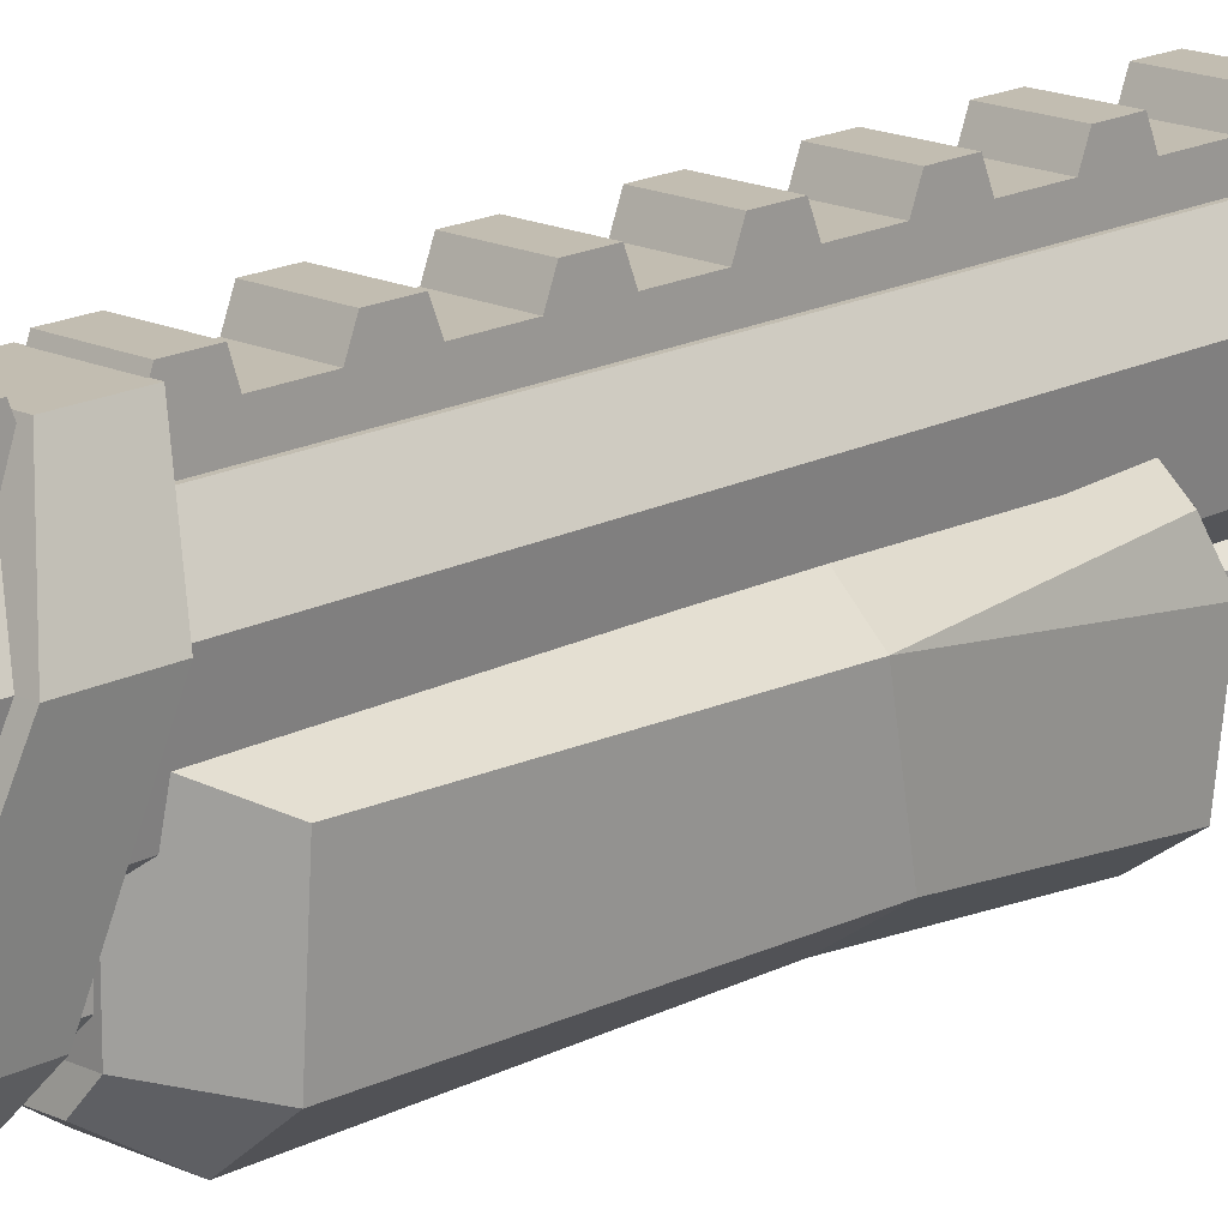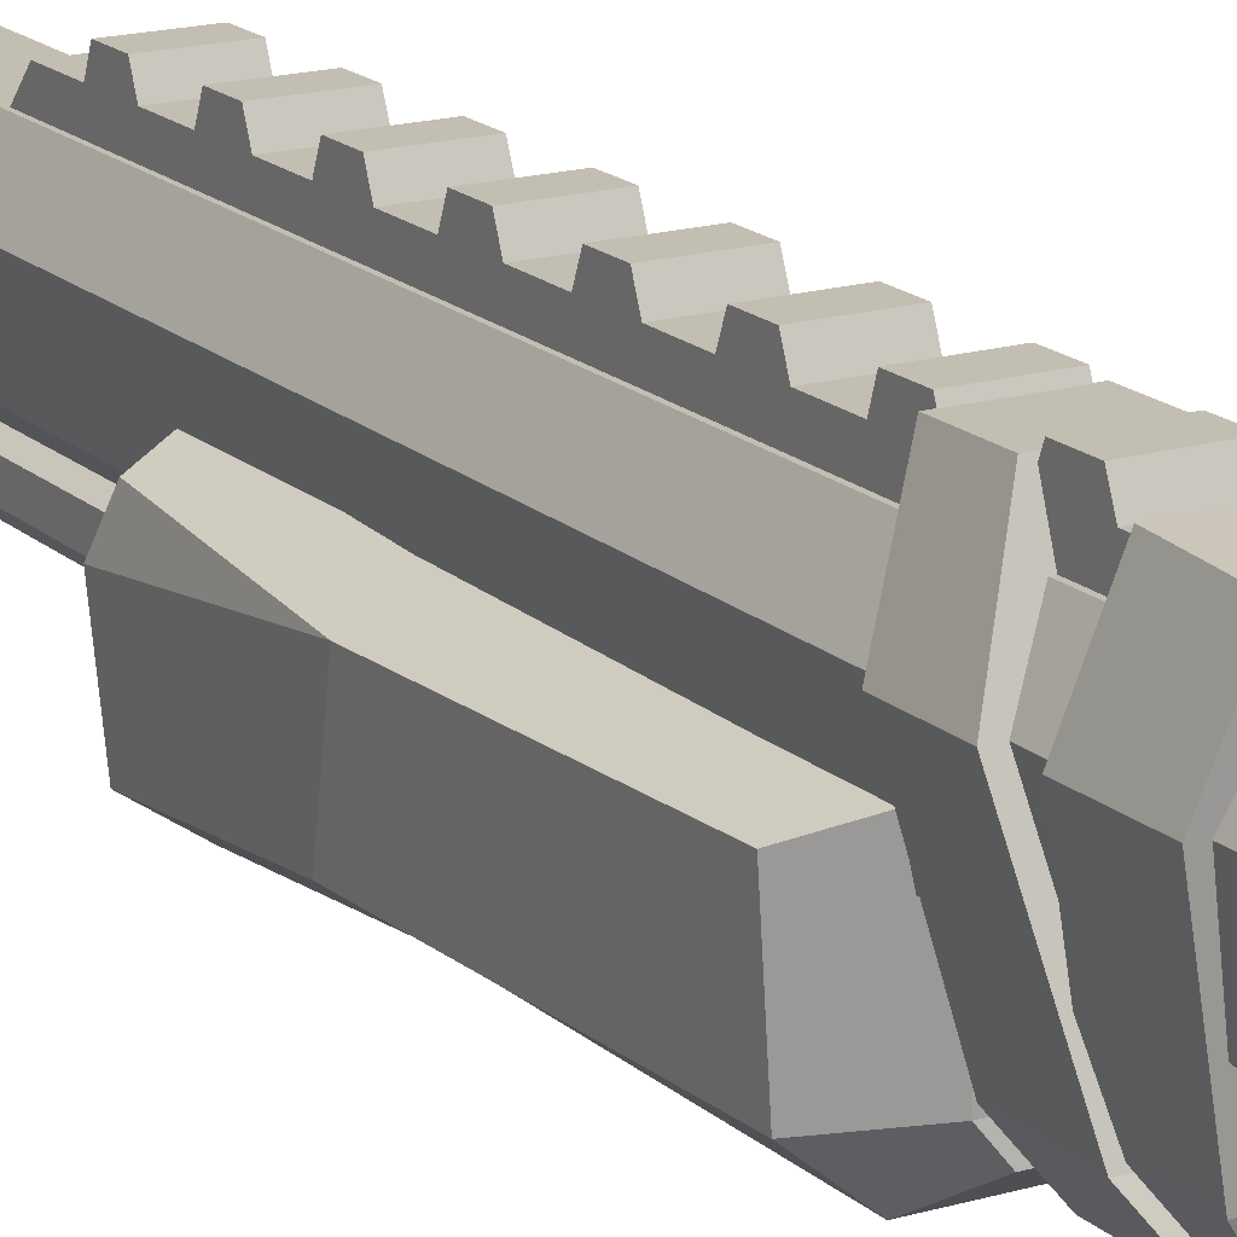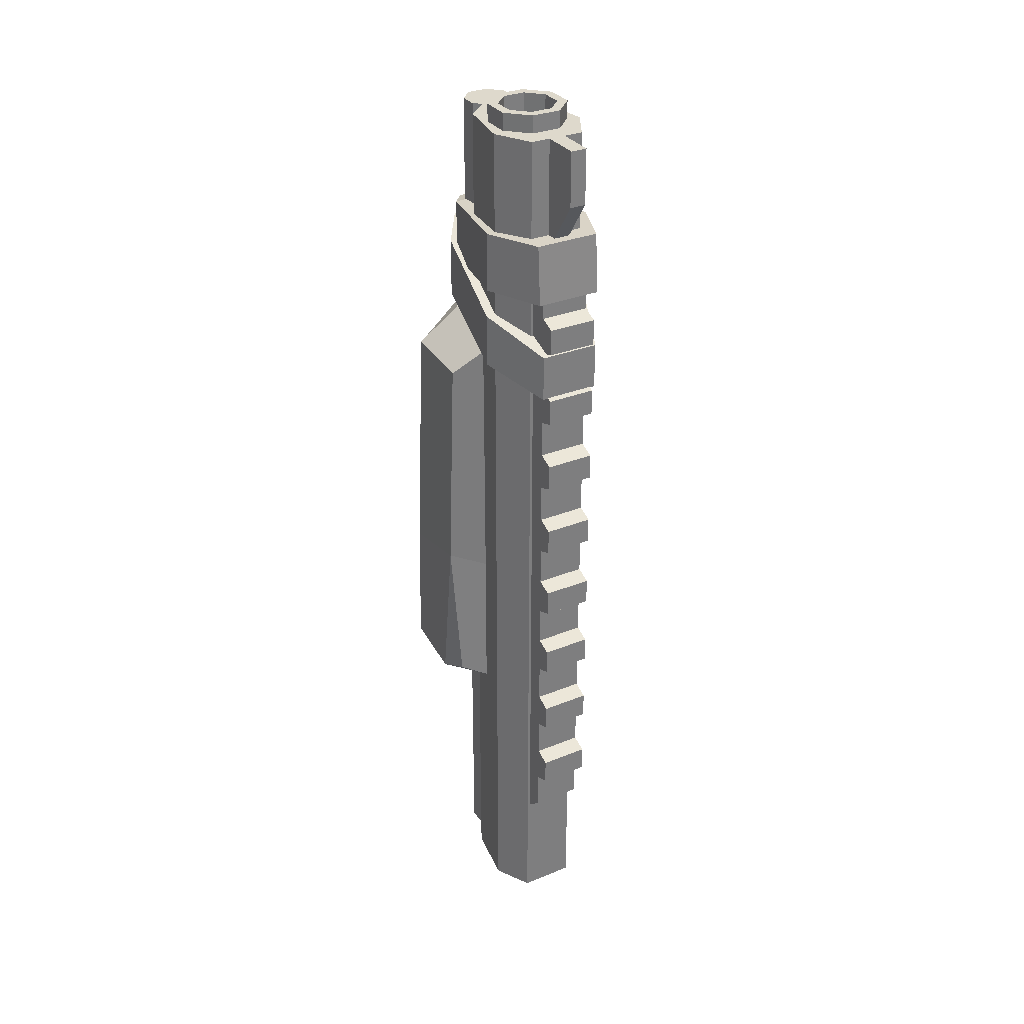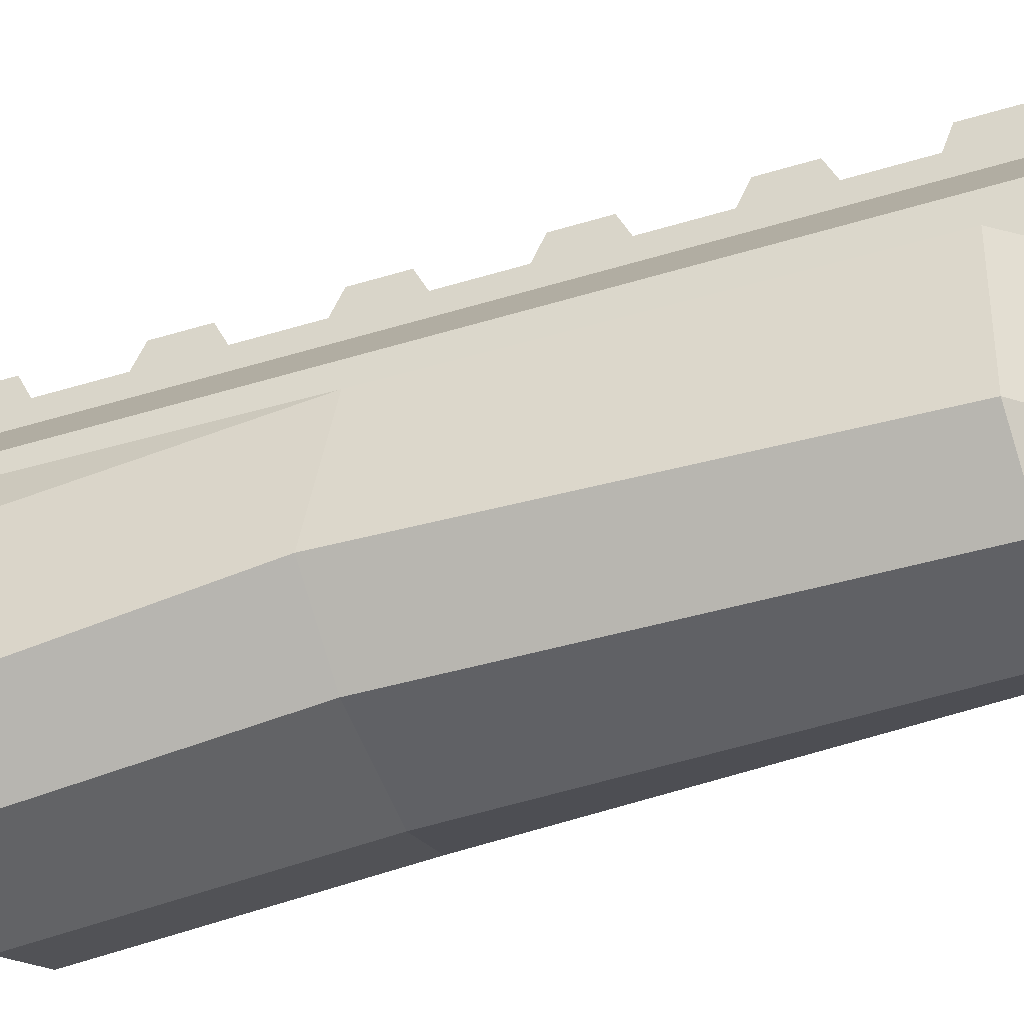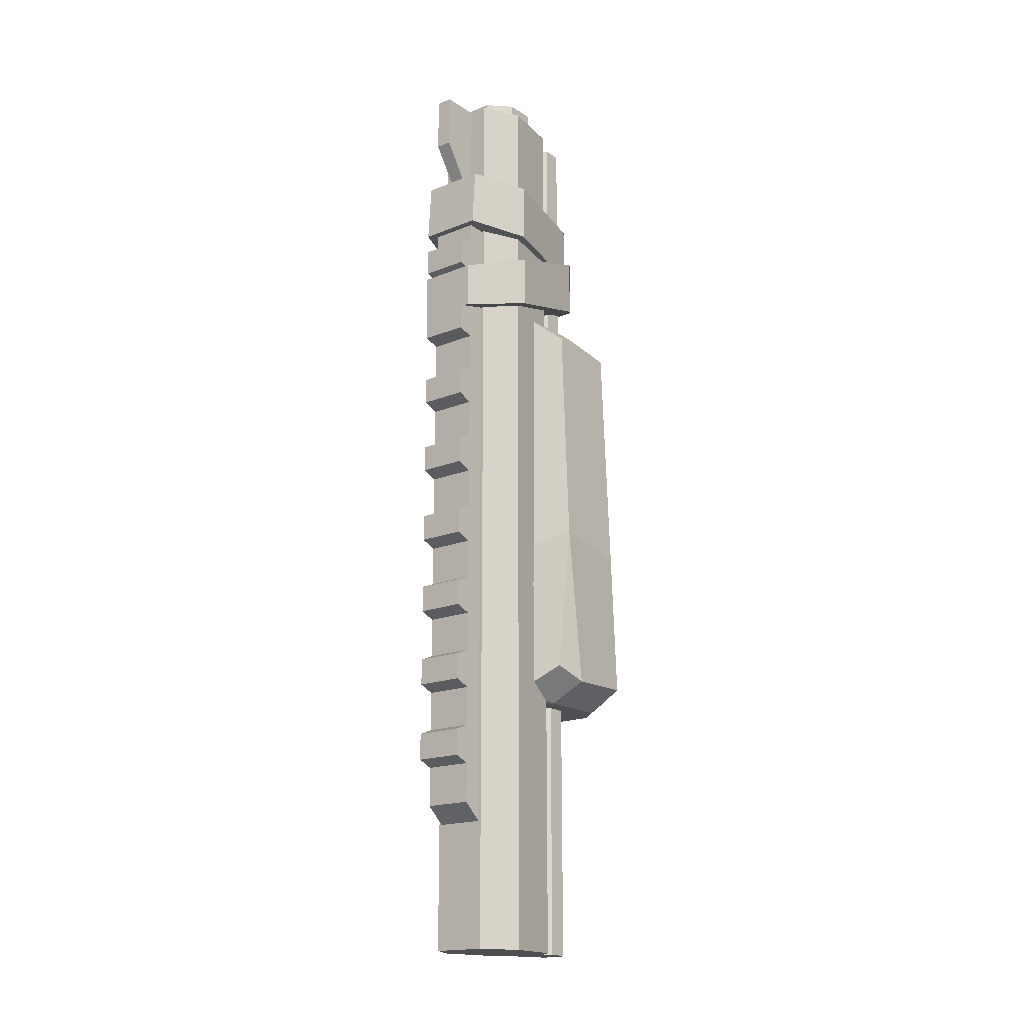
<metadata>
{"format":"obj","ext":"obj","renderer":"f3d","projection":"perspective","resolution":1024,"background":"white","views":[{"elev":17.0,"azim":43.5,"up":"+Y"},{"elev":17.3,"azim":-30.5,"up":"+Y"},{"elev":32.0,"azim":150.4,"up":"+Z"},{"elev":-48.9,"azim":-71.0,"up":"+Y"},{"elev":-17.7,"azim":-141.6,"up":"+Z"}]}
</metadata>
<code>
v -0.8474 1.83 12.39
v 0.8474 1.83 12.39
v -0.8474 2.589 11.71
v 0.8474 2.589 11.71
v -0.8474 1.83 4.259
v 0.8474 1.83 4.259
v 0.8474 2.589 4.937
v -0.8474 2.589 4.937
v 0.8474 2.589 6.291
v -0.8474 2.589 6.291
v -0.8474 1.83 6.968
v 0.8474 1.83 6.968
v 0.8474 2.589 7.645
v -0.8474 2.589 7.645
v 0.8474 2.589 9
v -0.8474 2.589 9
v -0.8474 1.83 9.677
v 0.8474 1.83 9.677
v 0.8474 2.589 10.35
v -0.8474 2.589 10.35
v 0.8474 3.13 7.426
v -0.8474 3.13 7.426
v 0.8474 3.13 6.511
v -0.8474 3.13 6.511
v 0.8474 3.13 10.13
v -0.8474 3.13 10.13
v 0.8474 3.13 9.22
v -0.8474 3.13 9.22
v -0.8474 1.83 23.07
v 0.8474 1.83 23.07
v -0.8474 2.589 22.5
v 0.8474 2.589 22.5
v 0.8474 2.589 13.06
v -0.8474 2.589 13.06
v 0.8474 2.589 14.42
v -0.8474 2.589 14.42
v -0.8474 1.83 15.09
v 0.8474 1.83 15.09
v 0.8474 2.589 15.77
v -0.8474 2.589 15.77
v 0.8474 2.589 17.13
v -0.8474 2.589 17.13
v -0.8474 1.83 17.8
v 0.8474 1.83 17.8
v 0.8474 2.589 18.48
v -0.8474 2.589 18.48
v 0.8474 2.589 19.84
v -0.8474 2.589 19.84
v -0.8474 1.83 20.51
v 0.8474 1.83 20.51
v 0.8474 2.589 21.19
v -0.8474 2.589 21.19
v 0.8474 3.13 12.84
v -0.8474 3.13 12.84
v 0.8474 3.13 11.93
v -0.8474 3.13 11.93
v 0.8474 3.13 15.55
v -0.8474 3.13 15.55
v 0.8474 3.13 14.64
v -0.8474 3.13 14.64
v 0.8474 3.13 18.26
v -0.8474 3.13 18.26
v 0.8474 3.13 17.35
v -0.8474 3.13 17.35
v 0.8474 3.13 20.97
v -0.8474 3.13 20.97
v 0.8474 3.13 20.05
v -0.8474 3.13 20.05
v 0.8474 2.589 23.82
v -0.8474 2.589 23.82
v 0.8474 2.589 25.17
v -0.8474 2.589 25.17
v -0.8474 1.83 25.85
v 0.8474 1.83 25.85
v 0.8474 2.589 26.53
v -0.8474 2.589 26.53
v 0.8474 2.589 27.88
v -0.8474 2.589 27.88
v -0.8474 1.83 28.56
v 0.8474 1.83 28.56
v 0.8474 3.13 23.6
v -0.8474 3.13 23.6
v 0.8474 3.13 22.68
v -0.8474 3.13 22.68
v 0.8474 3.13 26.31
v -0.8474 3.13 26.31
v 0.8474 3.13 25.39
v -0.8474 3.13 25.39
v -1.037 -0.355 14.79
v 1.047 -0.355 14.79
v -2.436 -1.069 23.22
v -2.624 -1.191 15.34
v -2.595 -3.912 14.82
v -2.243 -3.948 23.19
v 2.597 -3.918 14.82
v 2.634 -1.197 15.34
v 2.446 -1.074 23.22
v 2.249 -3.953 23.19
v 2.437 -4.421 9.819
v 2.649 -1.855 9.707
v -2.64 -1.849 9.707
v -2.435 -4.415 9.819
v -1.069 -5.36 9.62
v 1.068 -5.363 9.62
v 1.147 -4.92 14.87
v -1.148 -4.917 14.87
v 0.9916 -5.008 23.24
v -0.9882 -5.006 23.24
v -2.409 -0.791 10.16
v 2.42 -0.7964 10.16
v -0.883 -3.603 24.48
v -0.883 -0.355 24.48
v 0.8937 -0.355 24.48
v 0.8937 -3.607 24.48
v 1.434 -4.104 9.012
v 1.434 -1.723 9.012
v -1.425 -1.718 9.012
v -1.425 -4.1 9.012
v -0.686 -4.772 9.012
v 0.6879 -4.774 9.012
v 0.4518 -4.17 24.57
v -0.4455 -4.168 24.57
v -0.8879 -0.3532 9.341
v 0.8975 -0.3567 9.341
v -0.2815 1.926 32.57
v 0.2815 1.926 32.57
v -0.2815 3.287 32.57
v 0.2815 3.287 32.57
v -0.2815 2.138 28.97
v 0.2815 2.138 28.97
v -0.2815 1.926 28.97
v 0.2815 1.926 28.97
v -0.2815 3.287 30.65
v 0.2815 3.287 30.65
v 0.5045 -2.148 32.57
v -0.5045 -2.148 32.57
v -1.304 -1.435 32.57
v -1.637 0.6514 32.57
v -0.945 1.926 32.57
v 0.945 1.926 32.57
v 1.637 0.6514 32.57
v 1.304 -1.435 32.57
v -1.304 -1.435 2.3e-05
v -1.637 0.6515 2.3e-05
v -0.945 1.926 -8e-06
v 0.945 1.926 -8e-06
v 1.637 0.6515 2.3e-05
v 1.304 -1.435 2.3e-05
v 0.5126 -1.238 32.57
v -0.5126 -1.238 32.57
v -1.237 -0.5126 32.57
v -1.237 0.5125 32.57
v -0.5126 1.237 32.57
v 0.5126 1.237 32.57
v 1.237 0.5125 32.57
v 1.237 -0.5126 32.57
v 0.5126 -1.238 33.18
v -0.5126 -1.238 33.18
v -1.237 -0.5126 33.18
v -1.237 0.5125 33.18
v -0.5126 1.237 33.18
v 0.5126 1.237 33.18
v 1.237 0.5125 33.18
v 1.237 -0.5126 33.18
v 0.3792 -0.9155 33.18
v -0.3792 -0.9155 33.18
v -0.9154 -0.3793 33.18
v -0.9154 0.3791 33.18
v -0.3792 0.9154 33.18
v 0.3792 0.9154 33.18
v 0.9154 0.3791 33.18
v 0.9154 -0.3793 33.18
v 0.3792 -0.9155 31.82
v -0.3792 -0.9155 31.82
v 0 -8e-06 31.35
v -0.9154 -0.3793 31.82
v -0.9154 0.3791 31.82
v -0.3792 0.9154 31.82
v 0.3792 0.9154 31.82
v 0.9154 0.3791 31.82
v 0.9154 -0.3793 31.82
v 0.3281 -3.494 32.57
v -0.3281 -3.494 32.57
v -0.7922 -3.03 32.57
v -0.7922 -2.374 32.57
v 0.7922 -2.374 32.57
v 0.7922 -3.03 32.57
v 0 -2.702 32.57
v 0.5045 -2.148 2.3e-05
v 0.7922 -2.374 2.3e-05
v 0.7922 -3.03 2.3e-05
v 0.3281 -3.494 2.3e-05
v -0.3281 -3.494 2.3e-05
v -0.7922 -3.03 2.3e-05
v -0.7922 -2.374 2.3e-05
v -0.5045 -2.148 2.3e-05
v -0.5651 -3.841 28.7
v 0.5651 -3.841 28.7
v -1.124 2.694 29.25
v 1.124 2.694 29.25
v -1.124 2.834 27.17
v 1.124 2.834 27.17
v -0.5651 -3.841 26.62
v 0.5651 -3.841 26.62
v -1.197 -2.939 26.82
v -1.197 -2.939 28.9
v 1.197 -2.939 28.9
v 1.197 -2.939 26.82
v 1.947 0.6829 29.14
v -1.947 0.6829 29.14
v -1.947 0.6829 27.06
v 1.947 0.6829 27.06
v -0.6614 -4.086 27.94
v 0.6614 -4.086 27.94
v -1.032 2.966 25.25
v 1.032 2.966 25.25
v -1.032 2.966 23.64
v 1.032 2.966 23.64
v -0.6614 -4.086 25.86
v 0.6614 -4.086 25.86
v -1.401 -3.036 25.33
v -1.401 -3.036 27.41
v 1.401 -3.036 27.41
v 1.401 -3.036 25.33
v 1.975 0.6554 26.09
v -1.975 0.6554 26.09
v -1.975 0.6554 24.23
v 1.975 0.6554 24.23
f 3 4 19 20
f 2 18 19 4
f 17 1 3 20
f 10 9 7 8
f 5 11 10 8
f 9 12 6 7
f 22 21 23 24
f 11 14 10
f 13 12 9
f 16 15 13 14
f 11 17 16 14
f 15 18 12 13
f 26 25 27 28
f 17 20 16
f 19 18 15
f 14 13 21 22
f 13 9 23 21
f 9 10 24 23
f 10 14 22 24
f 20 19 25 26
f 19 15 27 25
f 15 16 28 27
f 16 20 26 28
f 31 32 51 52
f 30 50 51 32
f 49 29 31 52
f 54 53 55 56
f 1 34 3
f 33 2 4
f 36 35 33 34
f 1 37 36 34
f 35 38 2 33
f 58 57 59 60
f 37 40 36
f 39 38 35
f 42 41 39 40
f 37 43 42 40
f 41 44 38 39
f 62 61 63 64
f 43 46 42
f 45 44 41
f 48 47 45 46
f 43 49 48 46
f 47 50 44 45
f 66 65 67 68
f 49 52 48
f 51 50 47
f 34 33 53 54
f 33 4 55 53
f 4 3 56 55
f 3 34 54 56
f 40 39 57 58
f 39 35 59 57
f 35 36 60 59
f 36 40 58 60
f 46 45 61 62
f 45 41 63 61
f 41 42 64 63
f 42 46 62 64
f 52 51 65 66
f 51 47 67 65
f 47 48 68 67
f 48 52 66 68
f 82 81 83 84
f 29 70 31
f 69 30 32
f 72 71 69 70
f 29 73 72 70
f 71 74 30 69
f 86 85 87 88
f 73 76 72
f 75 74 71
f 78 77 75 76
f 73 79 78 76
f 77 80 74 75
f 70 69 81 82
f 69 32 83 81
f 32 31 84 83
f 31 70 82 84
f 76 75 85 86
f 75 71 87 85
f 71 72 88 87
f 72 76 86 88
f 77 78 79 80
f 7 6 5 8
f 91 92 93 94
f 95 96 97 98
f 99 100 96 95
f 101 102 93 92
f 103 104 105 106
f 106 105 107 108
f 101 92 109
f 99 95 105 104
f 93 102 103 106
f 105 95 98 107
f 94 93 106 108
f 96 100 110
f 112 89 92 91
f 111 112 91 94
f 90 113 97 96
f 113 114 98 97
f 115 116 100 99
f 117 118 102 101
f 119 120 104 103
f 121 122 108 107
f 89 123 109 92
f 123 117 101 109
f 120 115 99 104
f 118 119 103 102
f 114 121 107 98
f 122 111 94 108
f 116 124 110 100
f 124 90 96 110
f 113 112 111 114
f 89 112 113 90
f 123 124 116 117
f 89 90 124 123
f 118 115 120 119
f 117 116 115 118
f 114 111 122 121
f 125 126 128 127
f 133 134 130 129
f 129 130 132 131
f 134 126 132 130
f 131 125 133 129
f 127 128 134 133
f 126 134 128
f 133 125 127
f 136 137 143 196
f 137 138 144 143
f 138 139 145 144
f 139 140 146 145
f 140 141 147 146
f 141 142 148 147
f 142 135 189 148
f 174 173 175
f 176 174 175
f 177 176 175
f 178 177 175
f 179 178 175
f 180 179 175
f 181 180 175
f 173 181 175
f 136 135 149 150
f 137 136 150 151
f 138 137 151 152
f 139 138 152 153
f 141 140 154 155
f 142 141 155 156
f 135 142 156 149
f 150 149 157 158
f 151 150 158 159
f 152 151 159 160
f 153 152 160 161
f 154 153 161 162
f 155 154 162 163
f 156 155 163 164
f 149 156 164 157
f 158 157 165 166
f 159 158 166 167
f 160 159 167 168
f 161 160 168 169
f 162 161 169 170
f 163 162 170 171
f 164 163 171 172
f 157 164 172 165
f 166 165 173 174
f 167 166 174 176
f 168 167 176 177
f 169 168 177 178
f 170 169 178 179
f 171 170 179 180
f 172 171 180 181
f 165 172 181 173
f 182 188 183
f 183 188 184
f 184 188 185
f 185 188 136
f 136 188 135
f 135 188 186
f 186 188 187
f 187 188 182
f 190 189 135 186
f 186 187 191 190
f 187 182 192 191
f 182 183 193 192
f 183 184 194 193
f 184 185 195 194
f 185 136 196 195
f 140 139 153 154
f 200 199 210 209
f 199 200 202 201
f 201 202 212 211
f 203 204 198 197
f 202 200 209 212
f 199 201 211 210
f 205 206 210 211
f 206 207 209 210
f 207 208 212 209
f 211 212 208 205
f 203 197 206 205
f 197 198 207 206
f 198 204 208 207
f 205 208 204 203
f 216 215 226 225
f 215 216 218 217
f 217 218 228 227
f 219 220 214 213
f 218 216 225 228
f 215 217 227 226
f 221 222 226 227
f 222 223 225 226
f 223 224 228 225
f 227 228 224 221
f 219 213 222 221
f 213 214 223 222
f 214 220 224 223
f 221 224 220 219
f 143 144 147 148
f 194 191 192 193
f 196 189 190 195
f 143 148 189 196
f 147 144 145 146
f 195 190 191 194

</code>
